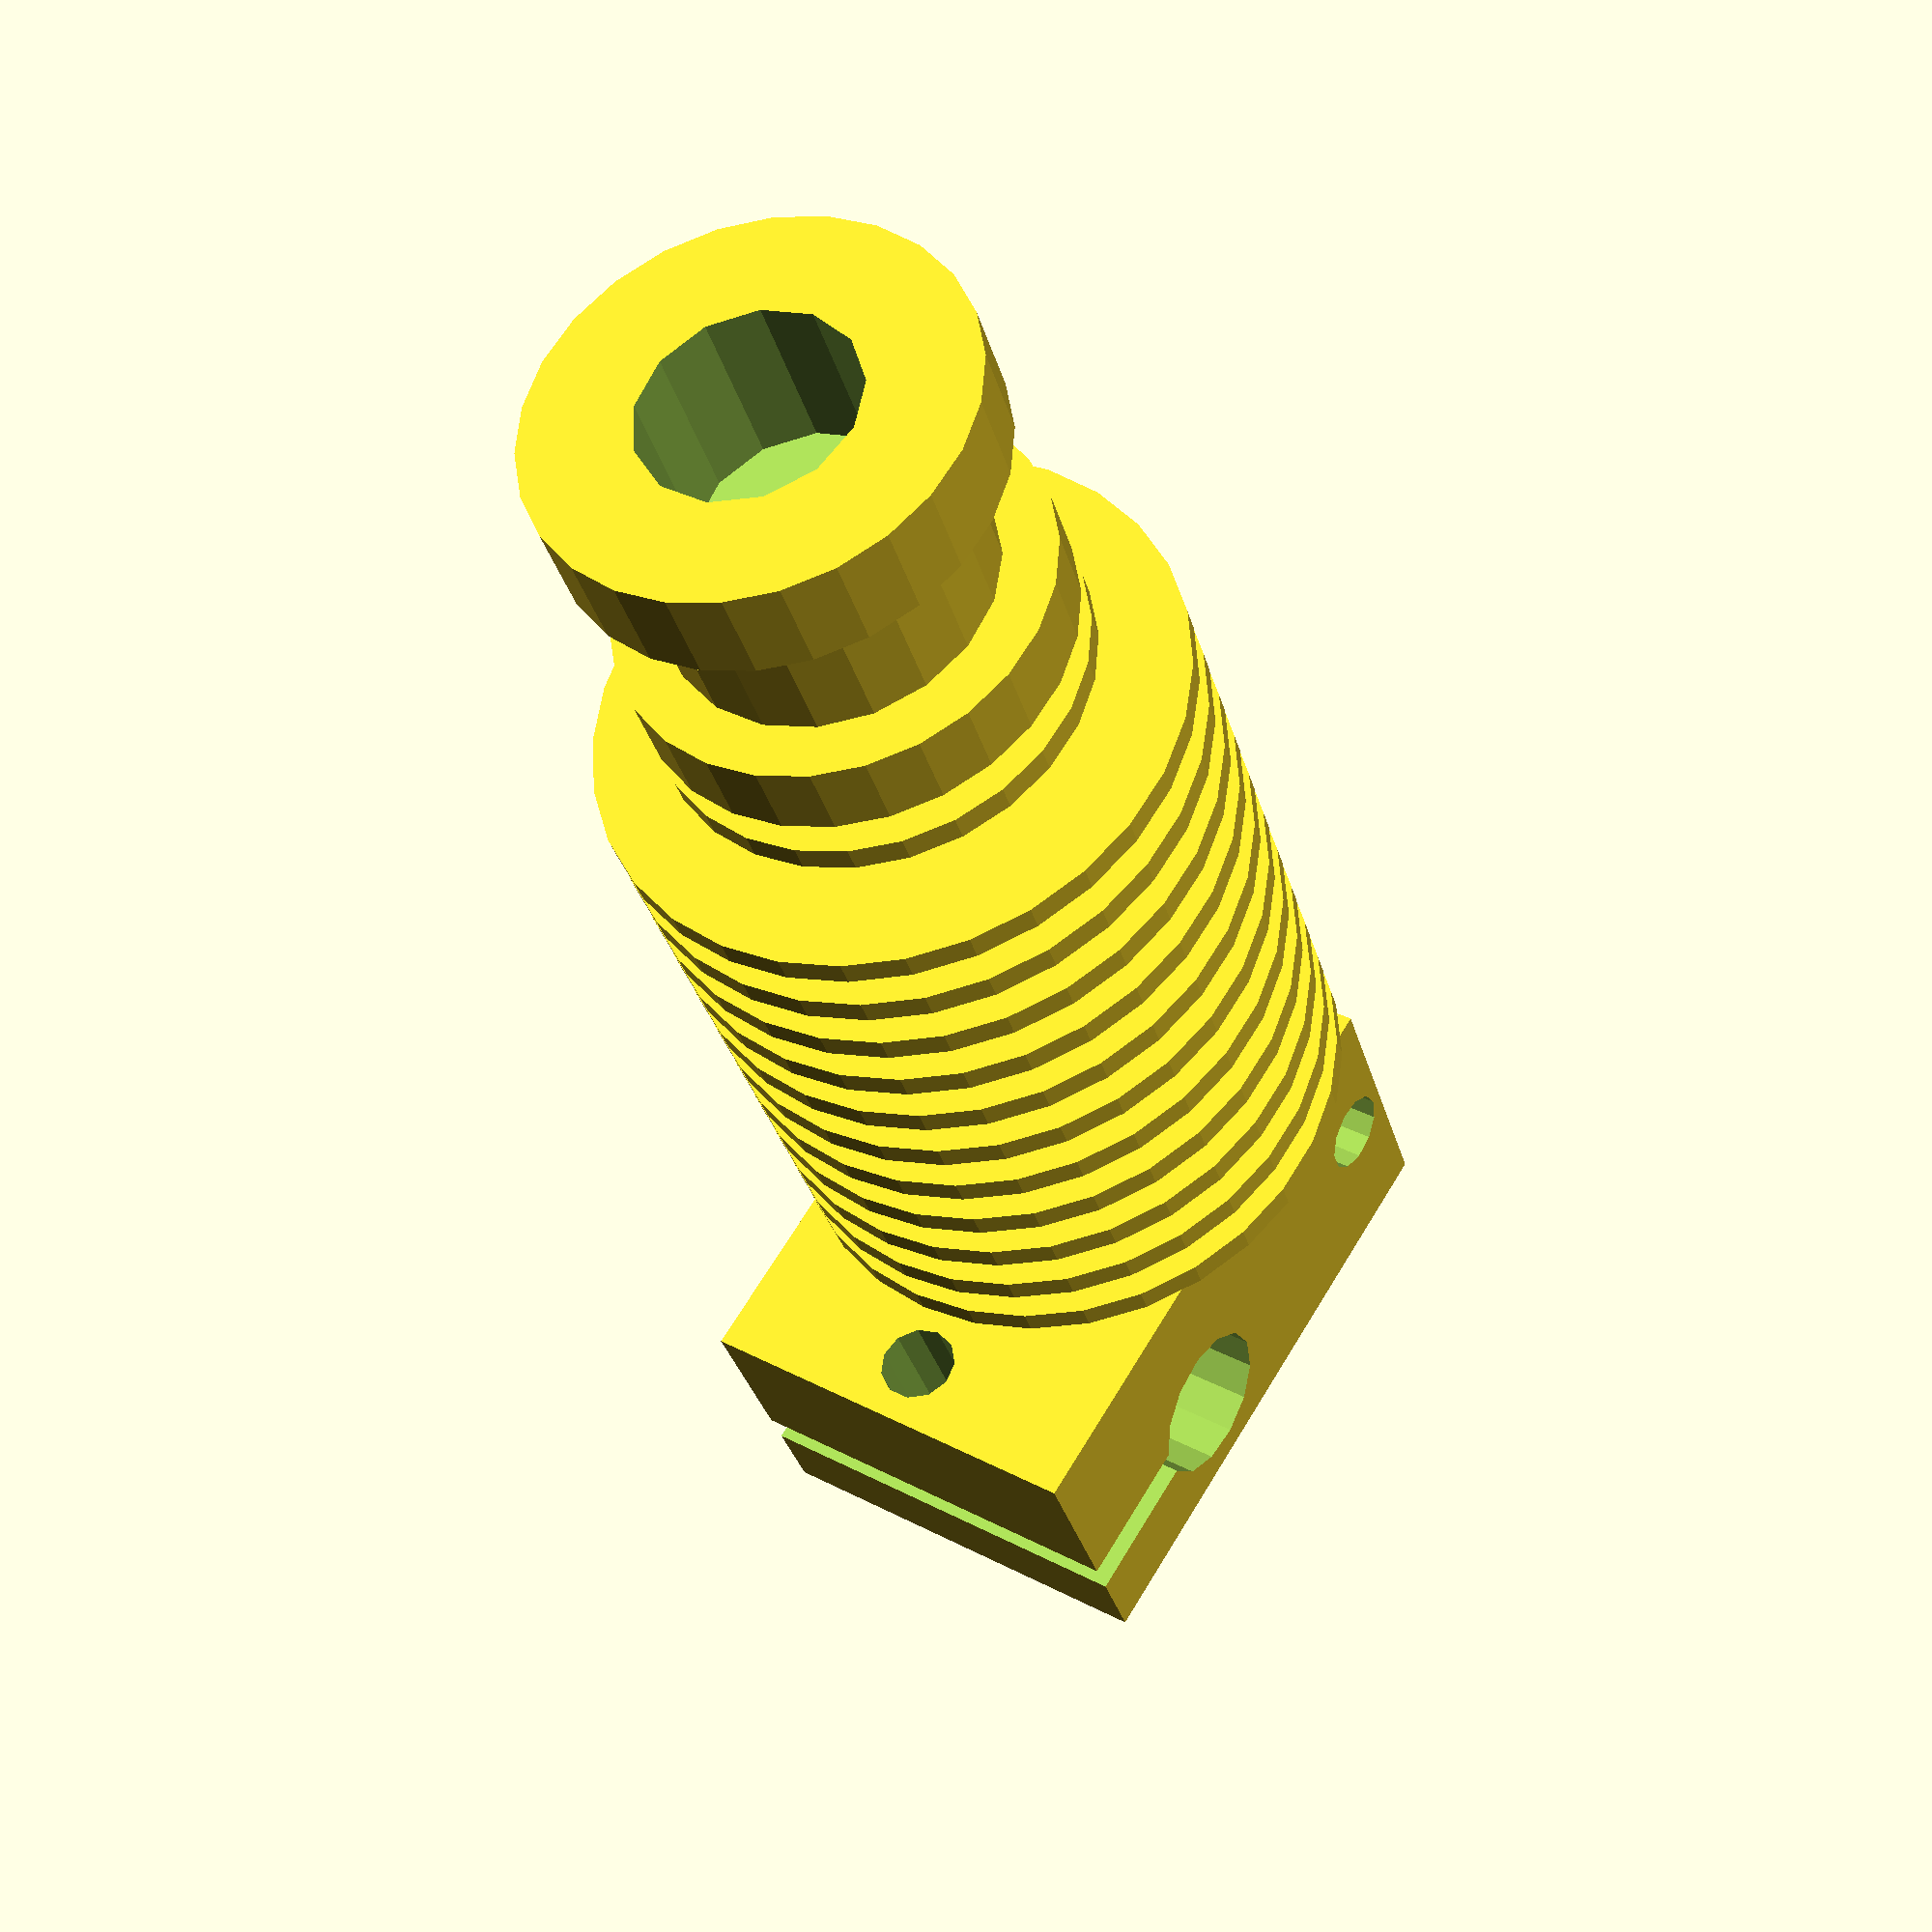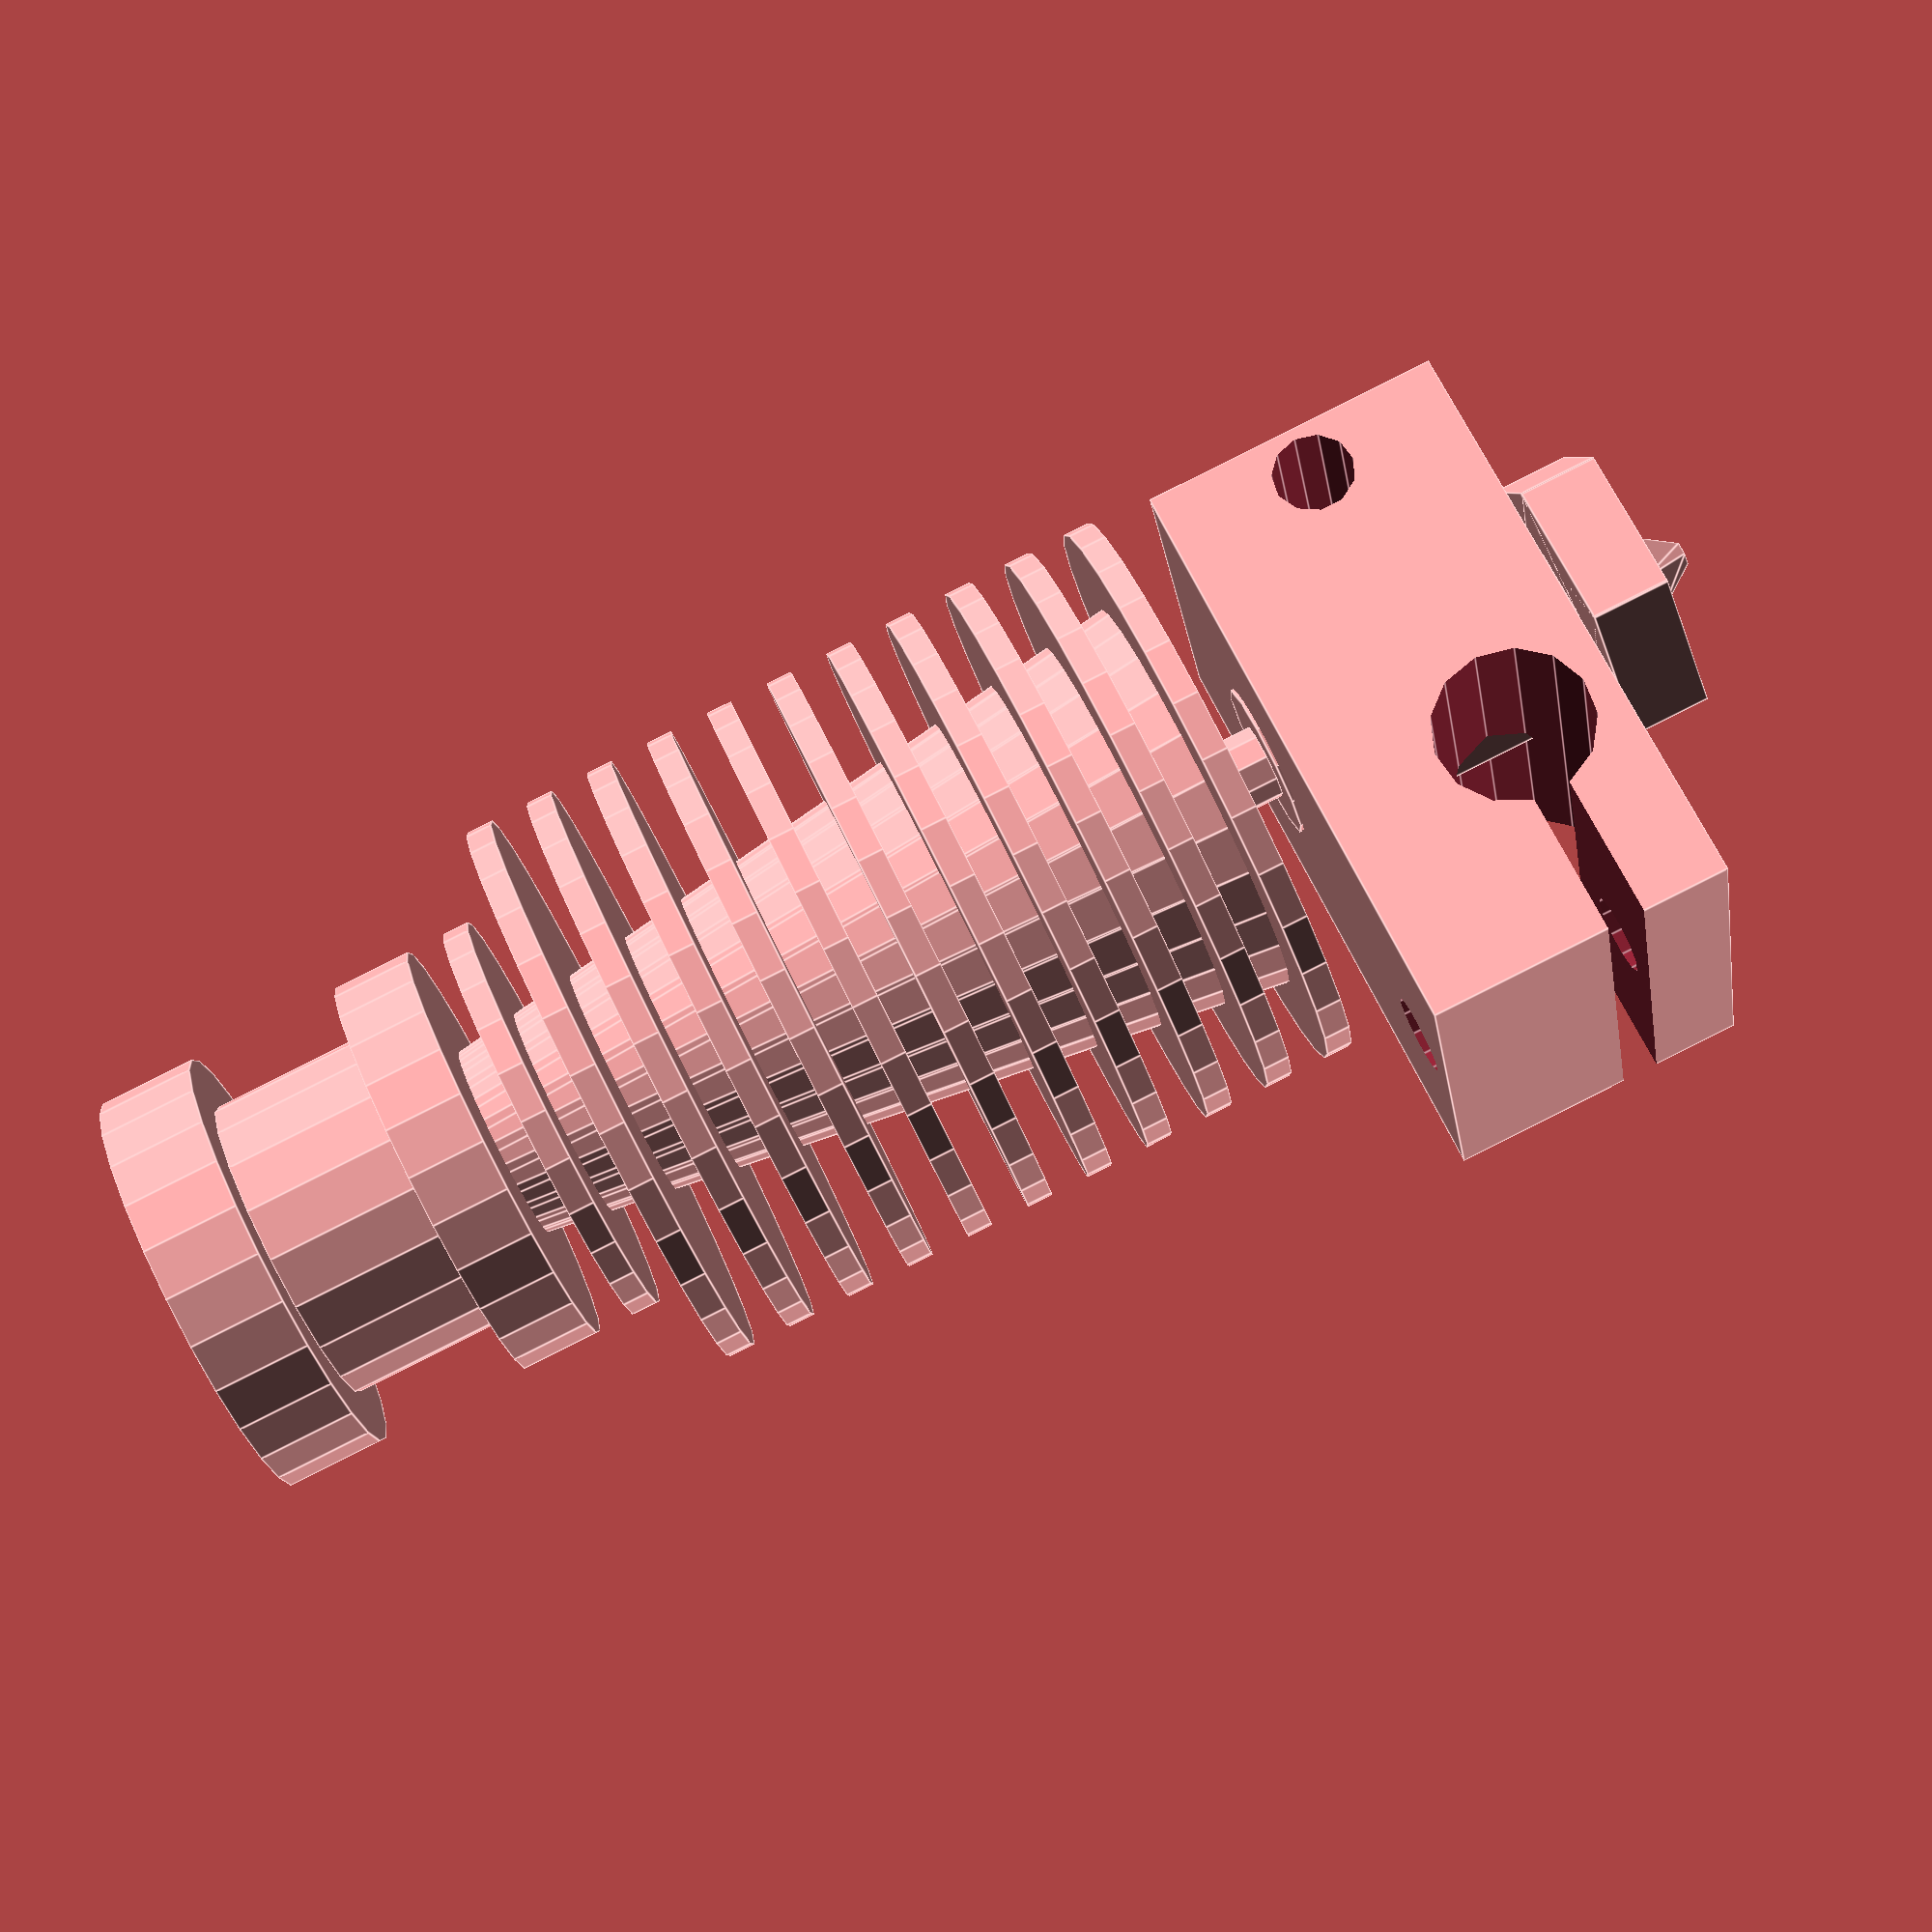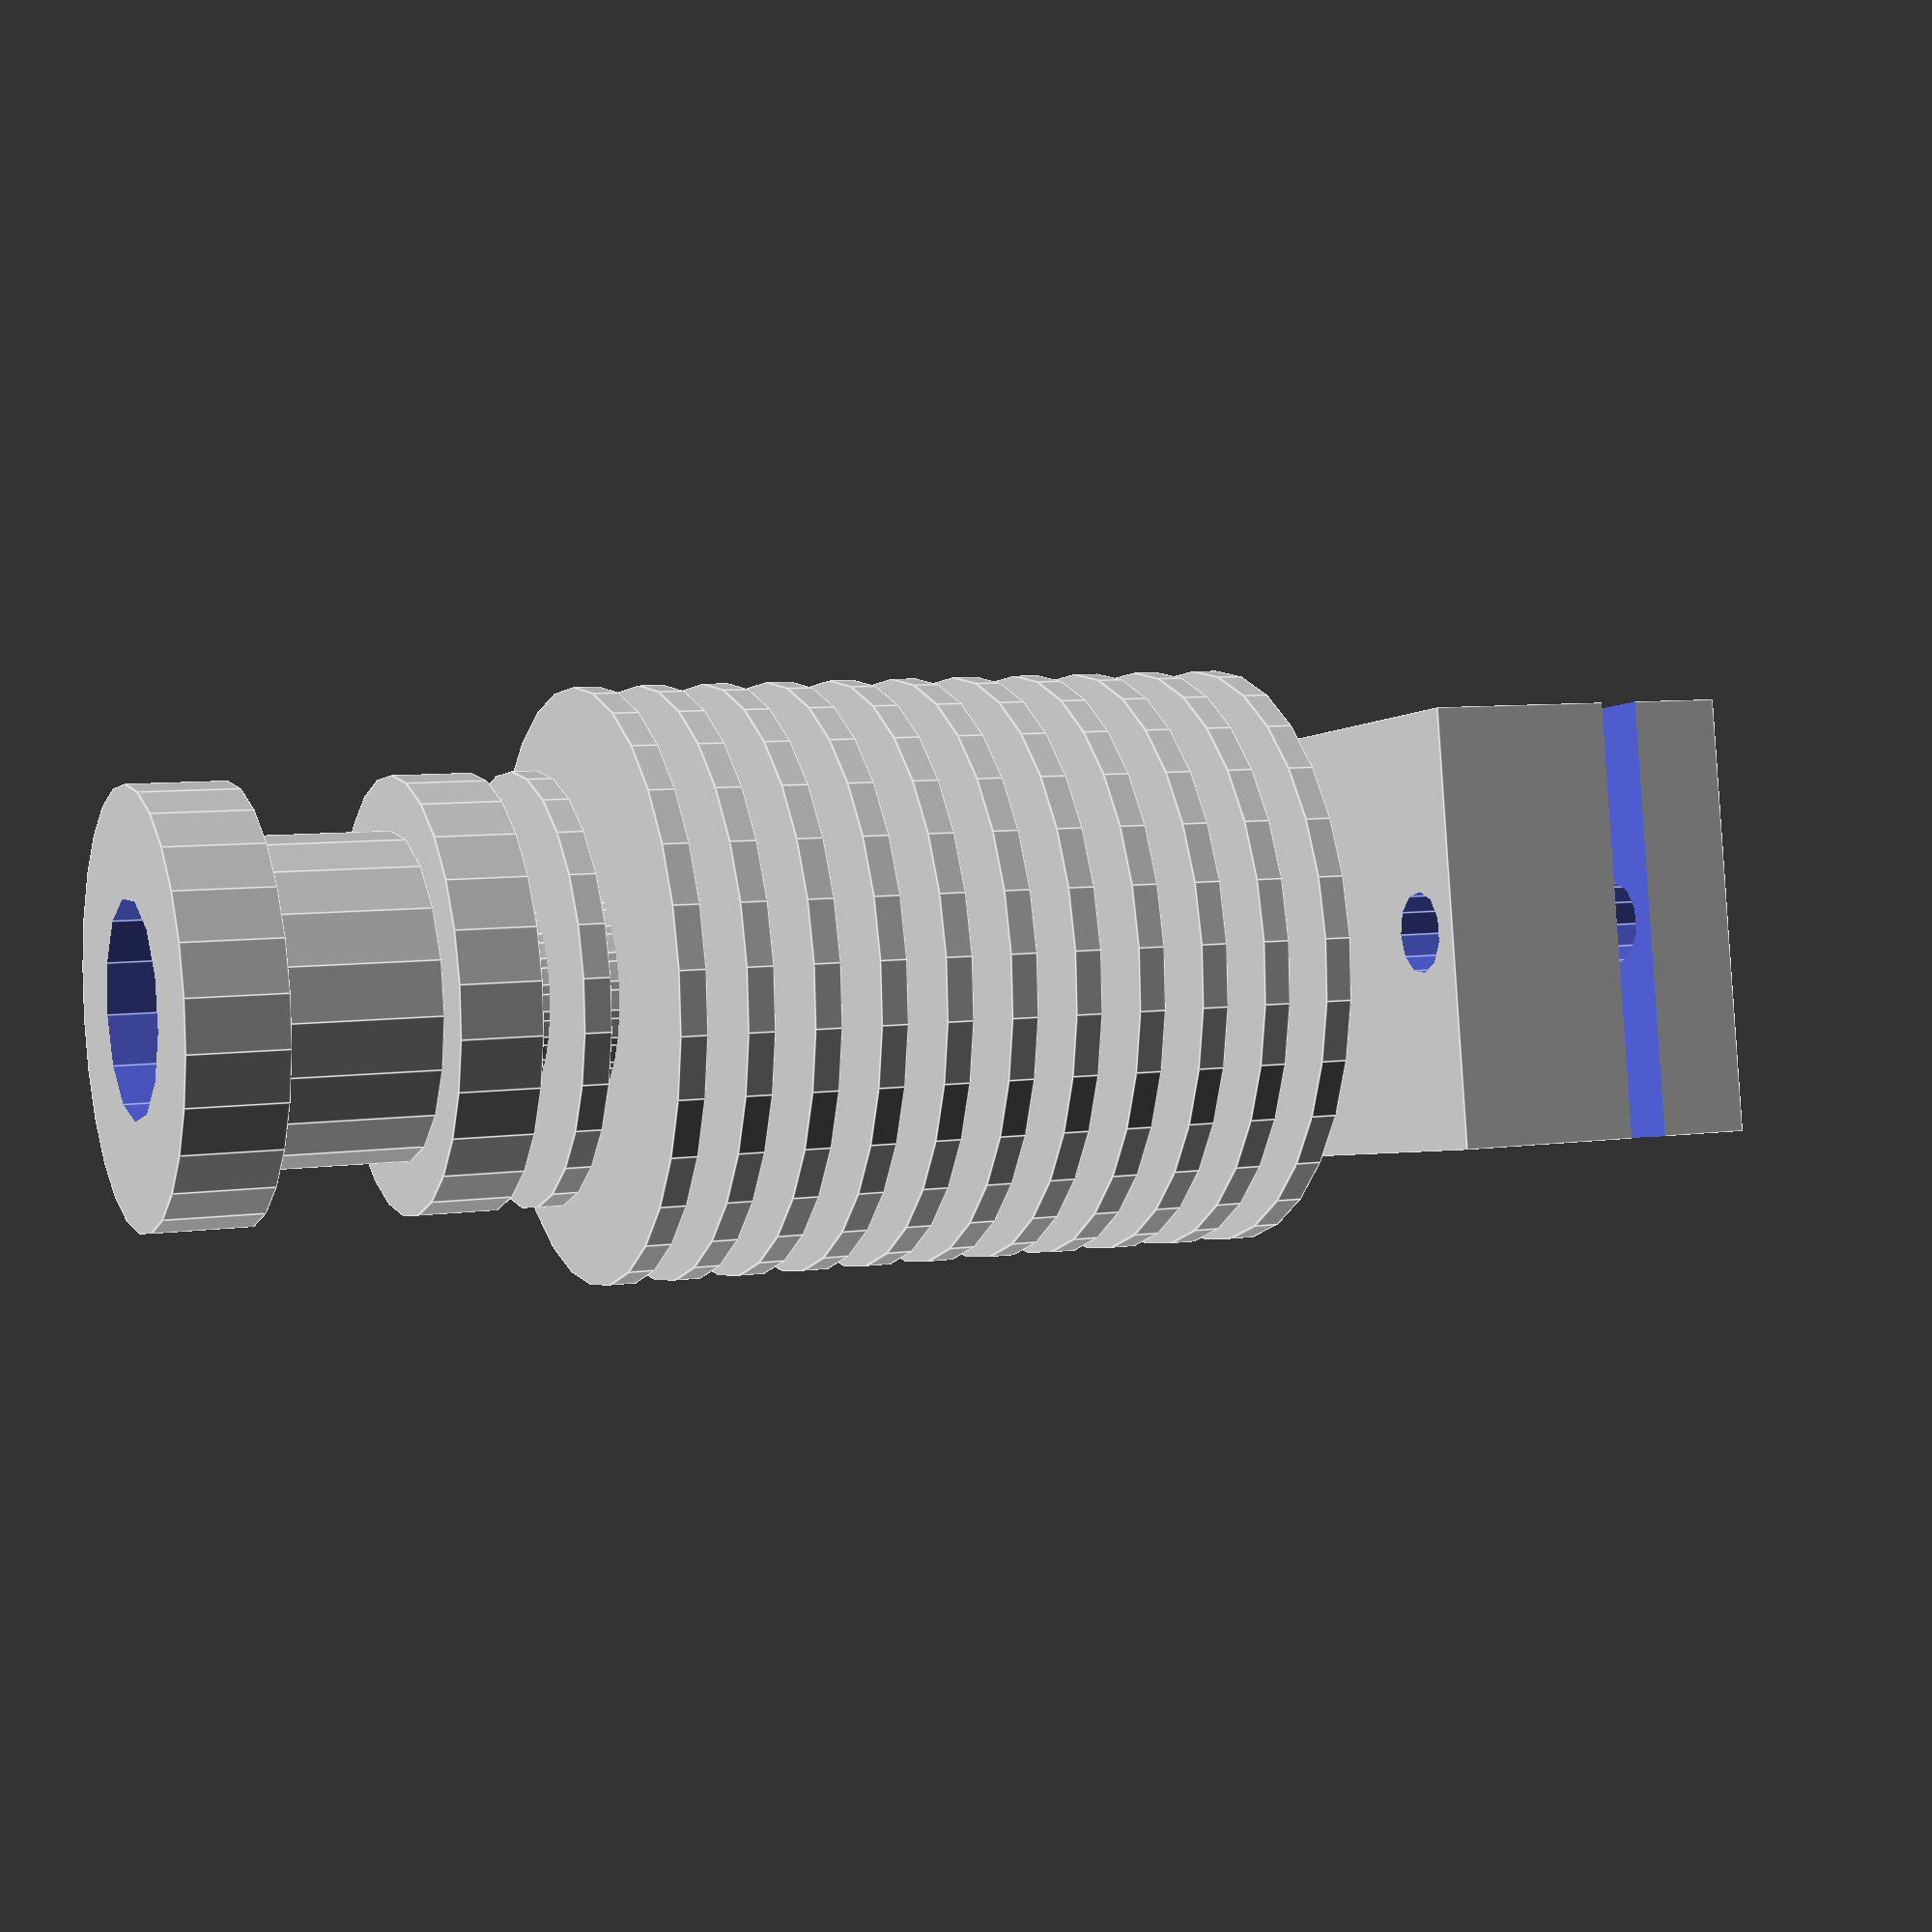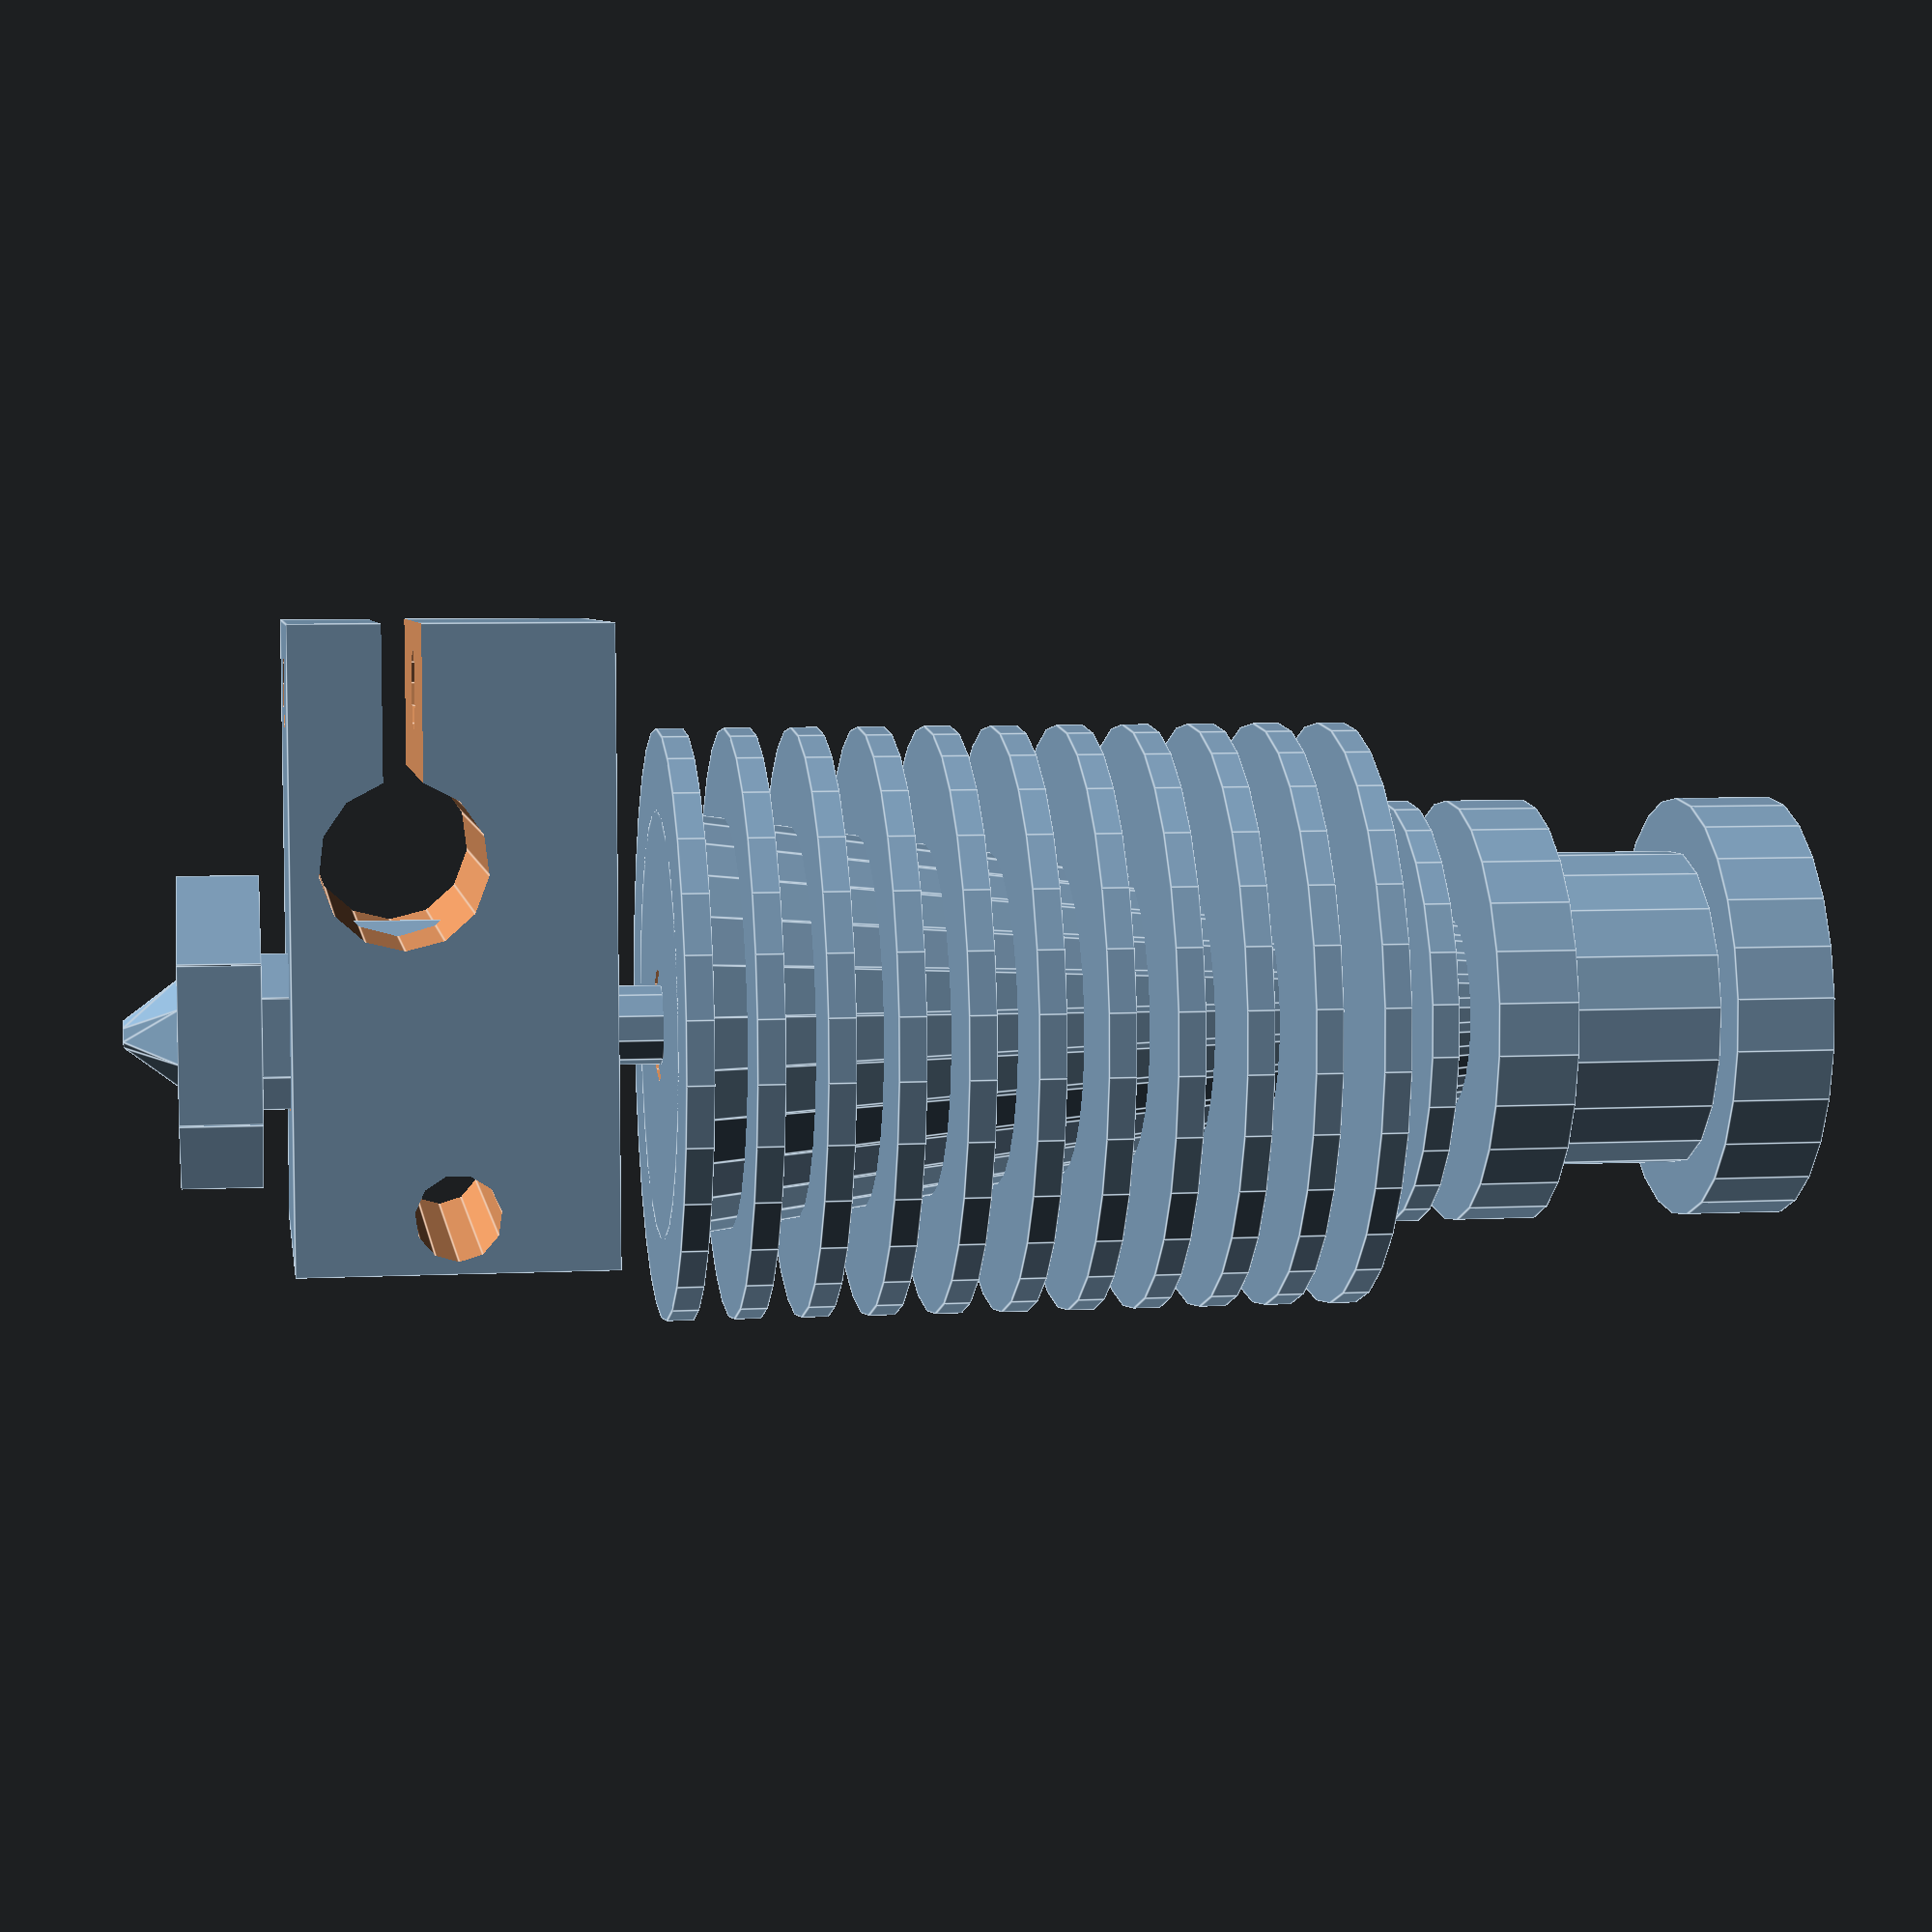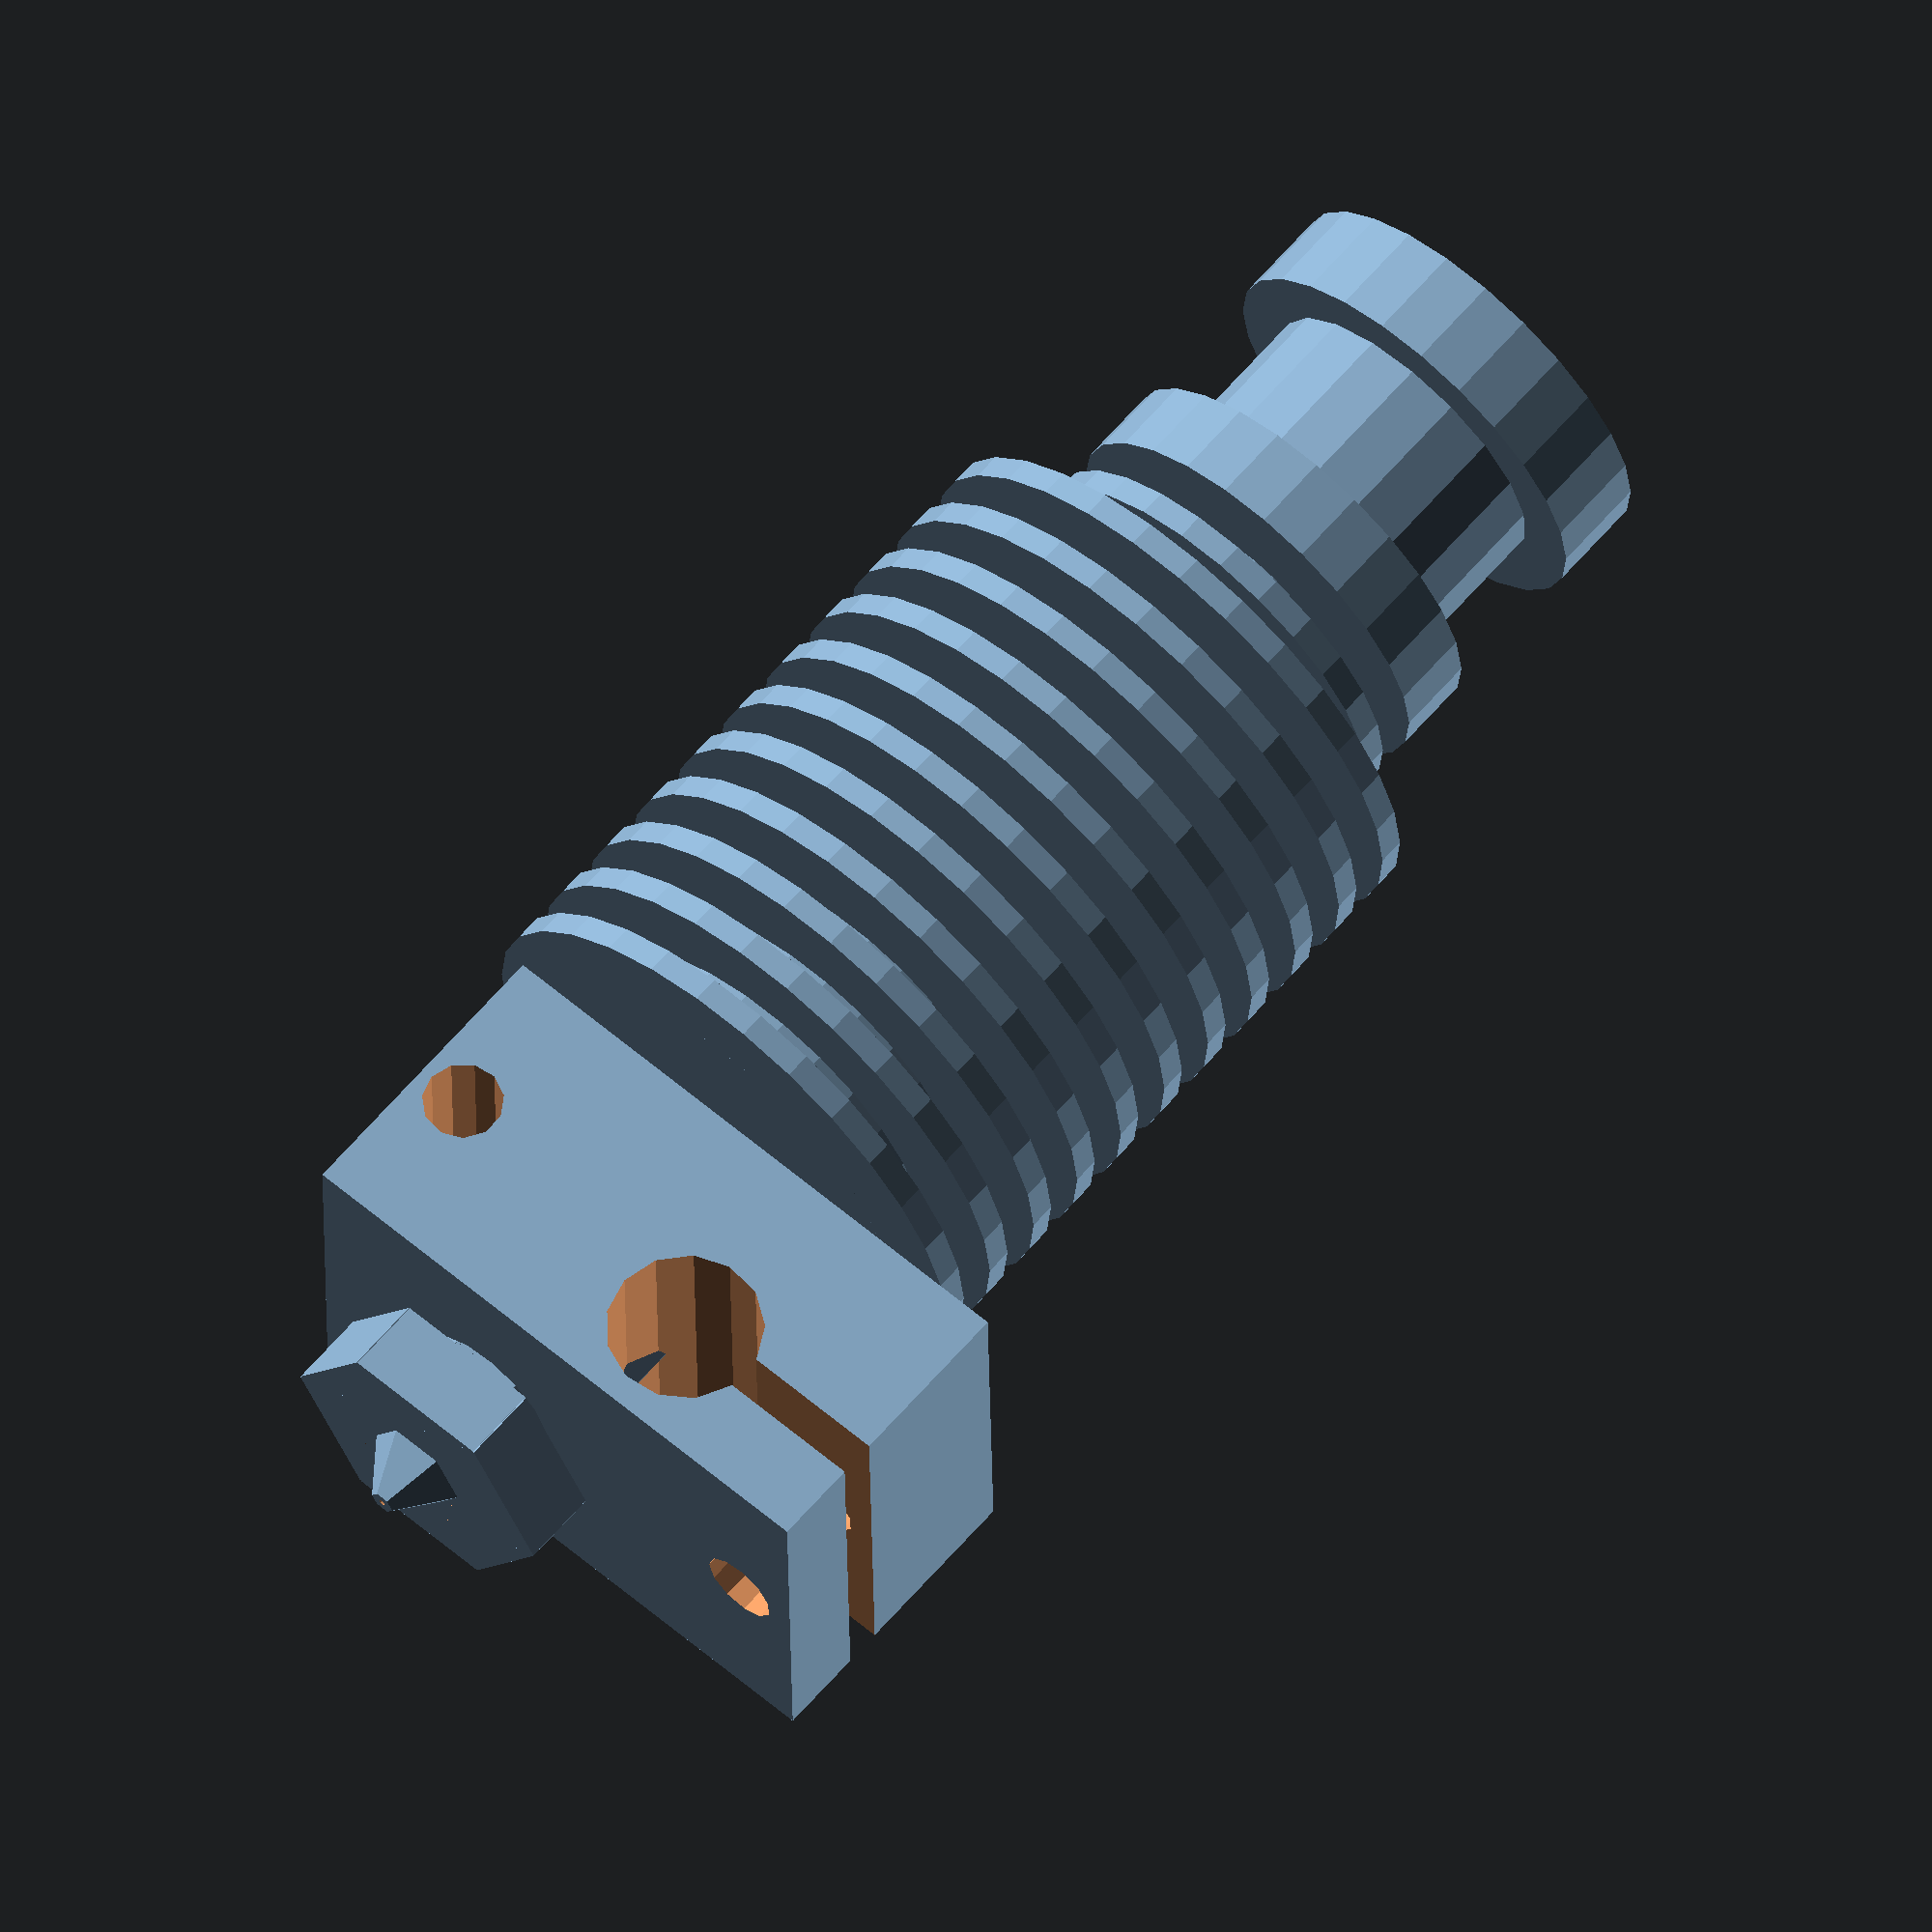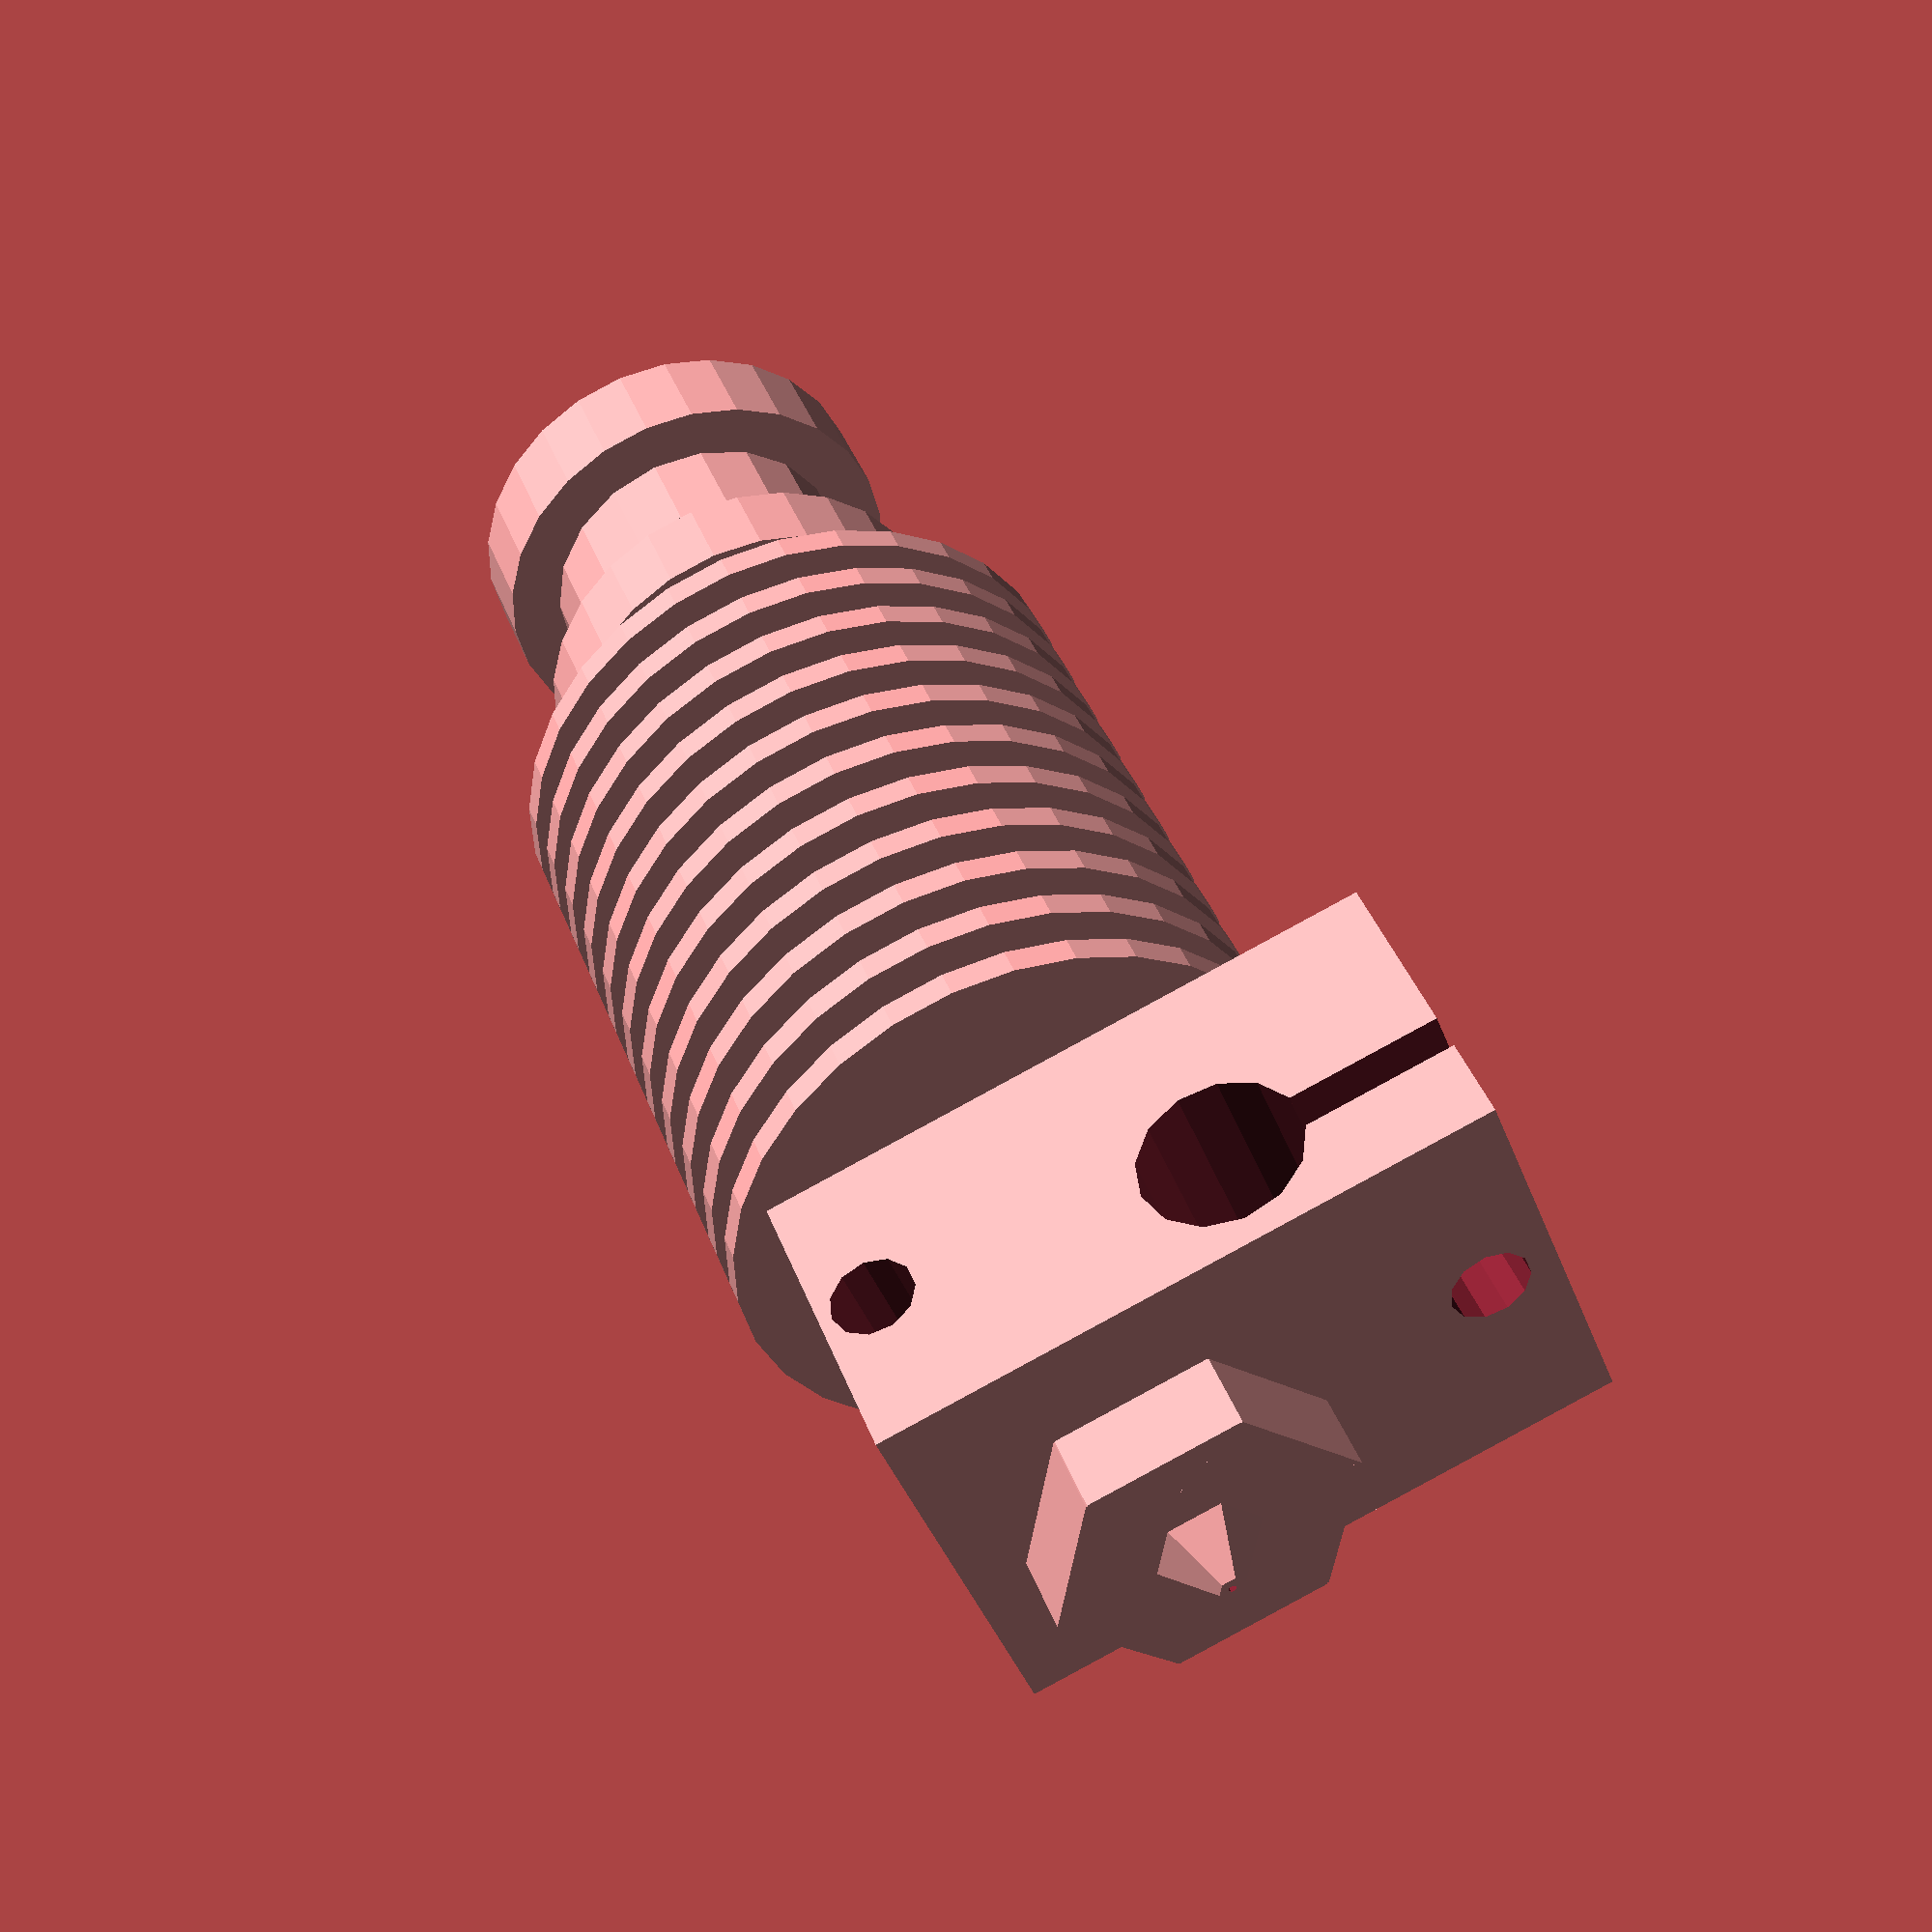
<openscad>
// e3d v6 hotend modelled from these specifications: https://wiki.e3d-online.com/wiki/E3D-v6_Documentation#Engineering_Drawings
module e3d_v6() {

    module heatsink() {

        difference() {
            union() {
                //Fins
                for (i = [0 : 1 : 10]) translate([0, 0, i * 2.5])
                    cylinder(d=22, h=1);
                translate([0, 0, 27.5]) cylinder(d=16, h=1);

                //Top assembly
                translate([0, 0, 30]) cylinder(d=16, h=3);
                translate([0, 0, 33]) cylinder(d=12, h=6);
                translate([0, 0, 39]) cylinder(d=16, h=3.7);

                //Inner cylinder
                cylinder(d1=16, d2=4.2, h=42);
            }

            union() {
                //Cut out plastic channel through middle
                translate([0, 0, -21]) cylinder(d=4.2, h=84, $fn=11);
                translate([0, 0, 36.2]) cylinder(d=8, h=20);
            }
        }
    }

    module nozzle() {

        //Specs: https://wiki.e3d-online.com/images/3/3a/V6-NOZZLE-ALL.pdf

        module hexagon(size, height) {
            boxWidth = size / 1.75;
            for (r = [-60, 0, 60])
                translate([0, 0, height / 2])
                rotate([0, 0, r])
                    cube([boxWidth, size, height], true);
        }

        difference() {
            union() {
                //Body
                translate([0, 0, 6.5]) hexagon(7, 6);
                translate([0, 0, 5]) hexagon(5, 1.5);
                translate([0, 0, 2]) hexagon(10, 3);

                //Tip
                cylinder(d1=1, d2=4, h=2, $fn=6);
            }

            union() {
                //Hole
                translate([0, 0, 3.5]) cylinder(d=3.2, h=12, $fn = 10);
                translate([0, 0, -5]) cylinder(d=0.3, h=12, $fn = 7);
            }
        }
    }

    module block() {

        // Specs: https://wiki.e3d-online.com/images/a/ab/V6-BLOCK-CARTRIDGE.pdf

        difference() {
            union() {
                cube([23, 16, 11.5], center = true);
            }

            union() {

                //Thermister cartridge hole
                translate([-15, 0, -1.75]) cube([20, 20, 1.4], center = true);

                //heater hole
                translate([9.5, 16, 0]) rotate([90, 0, 0]) cylinder(d=3.1, h=32, $fn=11);
                translate([-3, 16, -1.75]) rotate([90, 0, 0]) cylinder(d=6, h=32, $fn=13);

                //Heater screw
                translate([-9, 0, -10]) cylinder(d=3, h=20, $fn=11);

                //Heat break hole
                translate([3.5, 0, -10]) cylinder(d=6, h=20, $fn=15);
            }
        }
    }

    module heatbreak() {
        difference() {
            union() {
                cylinder(d = 6, h = 5, $fn = 12);
                translate([0, 0, 5]) cylinder(d = 2.95, h = 2.1, $fn = 10);
                translate([0, 0, 7.1]) cylinder(d = 7, h = 10, $fn = 12);
                translate([0, 0, 17.1]) cylinder(d = 6, h = 5, $fn = 10);
            }
            union() {
                translate([0, 0, -5]) cylinder(d = 2, h = 30, $fn = 8);
                translate([0, 0, 17.1]) cylinder(d = 4.2, h = 10, $fn = 10);
            }
        }
    }

    translate([0, 0, 0]) nozzle();
    translate([-3.5, 0, 11.75]) block();
    translate([0, 0, 19.6]) heatsink();
    translate([0, 0, 12.6]) heatbreak();
}

e3d_v6();
</openscad>
<views>
elev=33.6 azim=302.4 roll=15.1 proj=p view=solid
elev=92.4 azim=339.3 roll=116.6 proj=p view=edges
elev=173.1 azim=350.4 roll=112.6 proj=p view=edges
elev=173.9 azim=271.4 roll=278.7 proj=p view=edges
elev=115.6 azim=181.0 roll=319.2 proj=o view=wireframe
elev=138.1 azim=200.8 roll=19.8 proj=p view=wireframe
</views>
